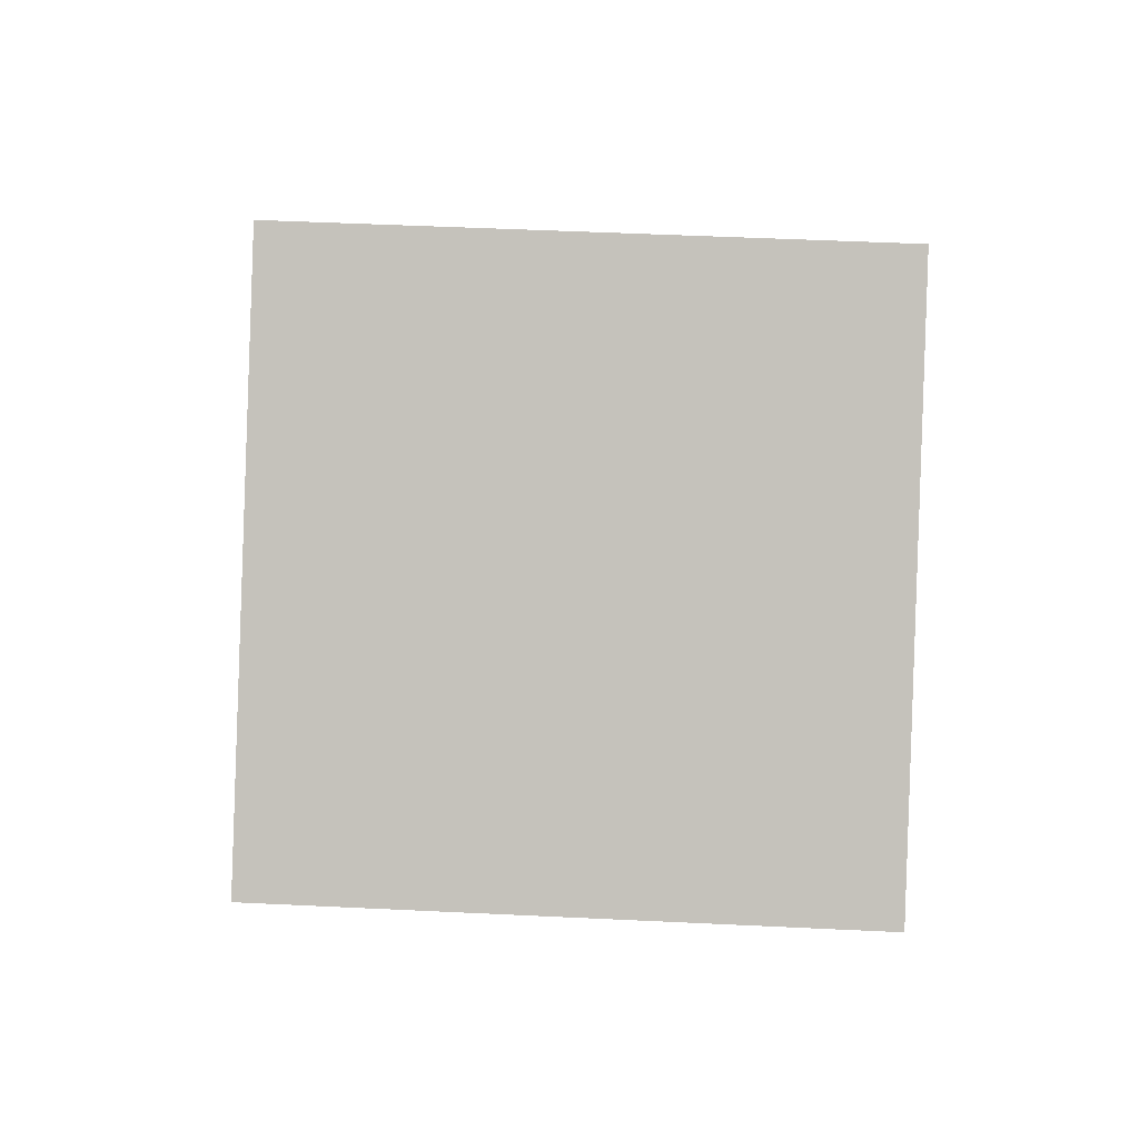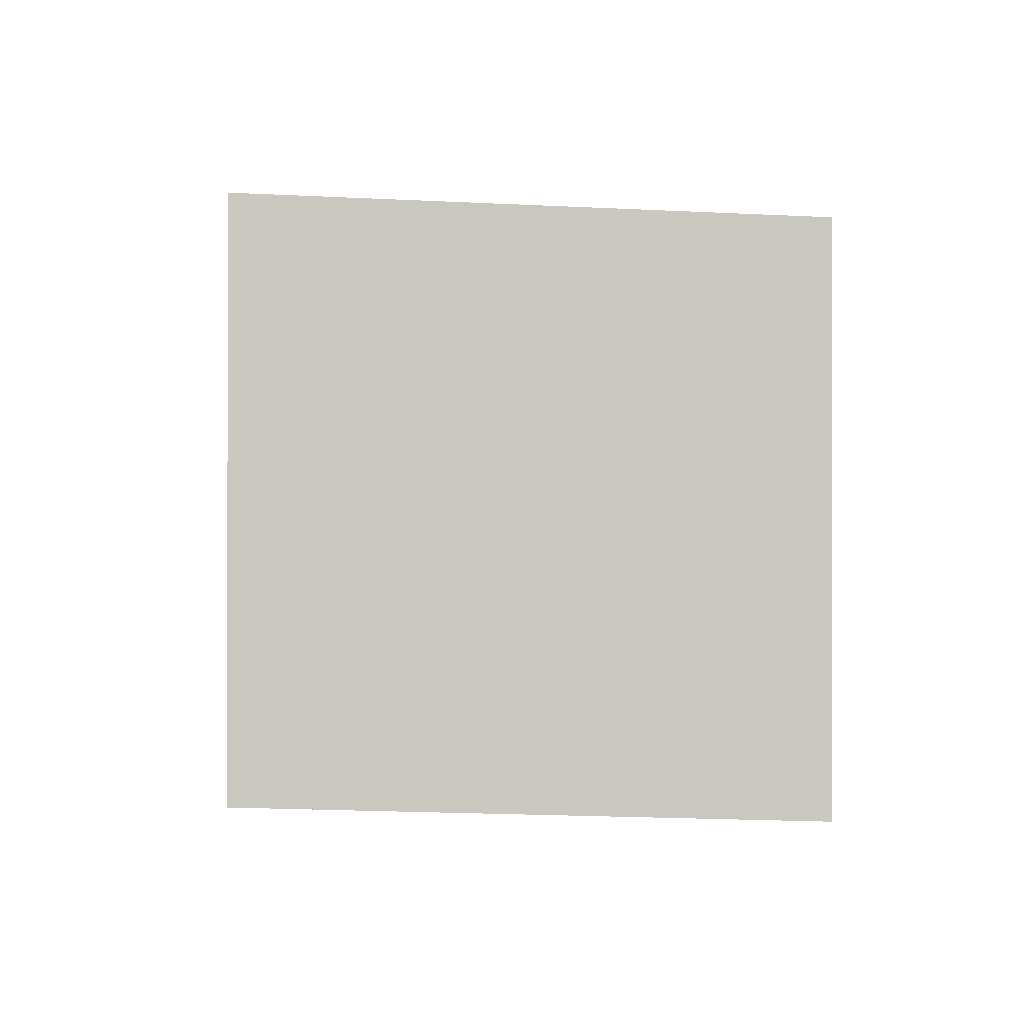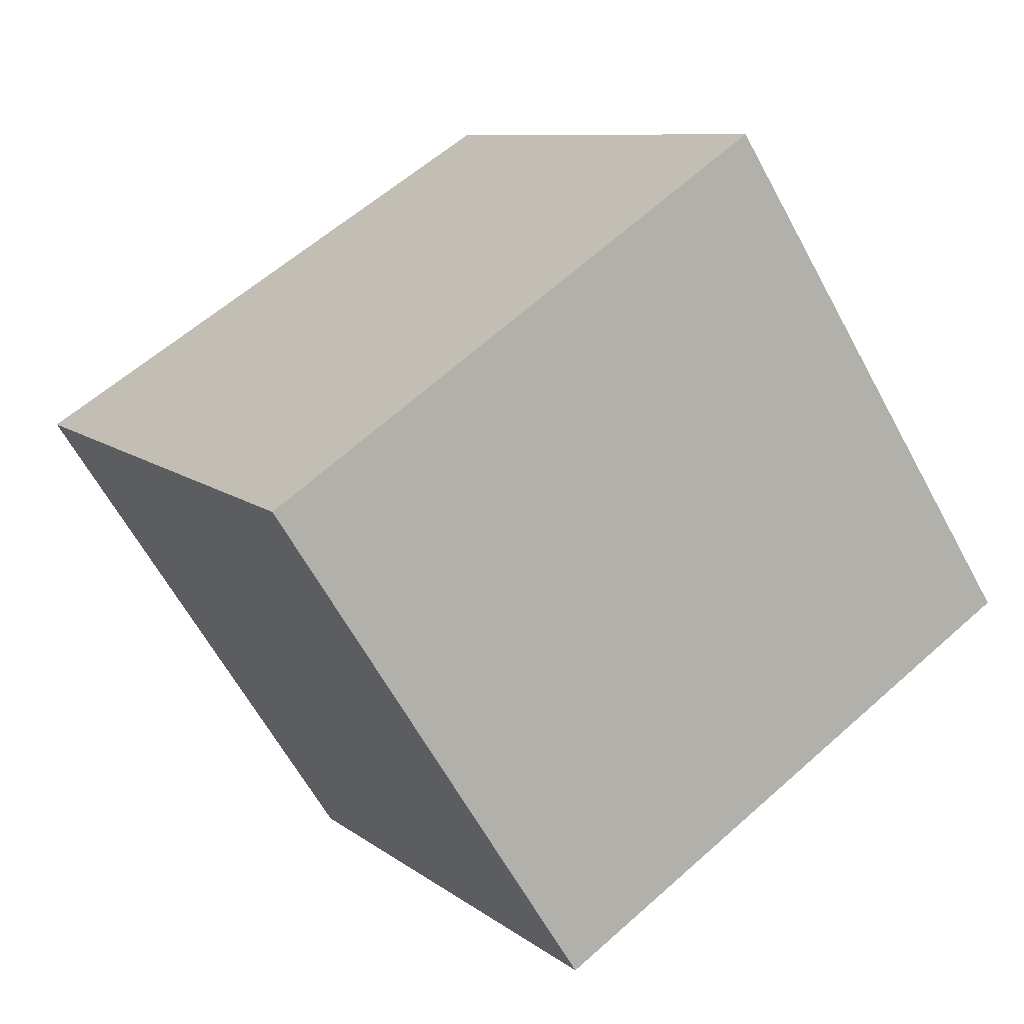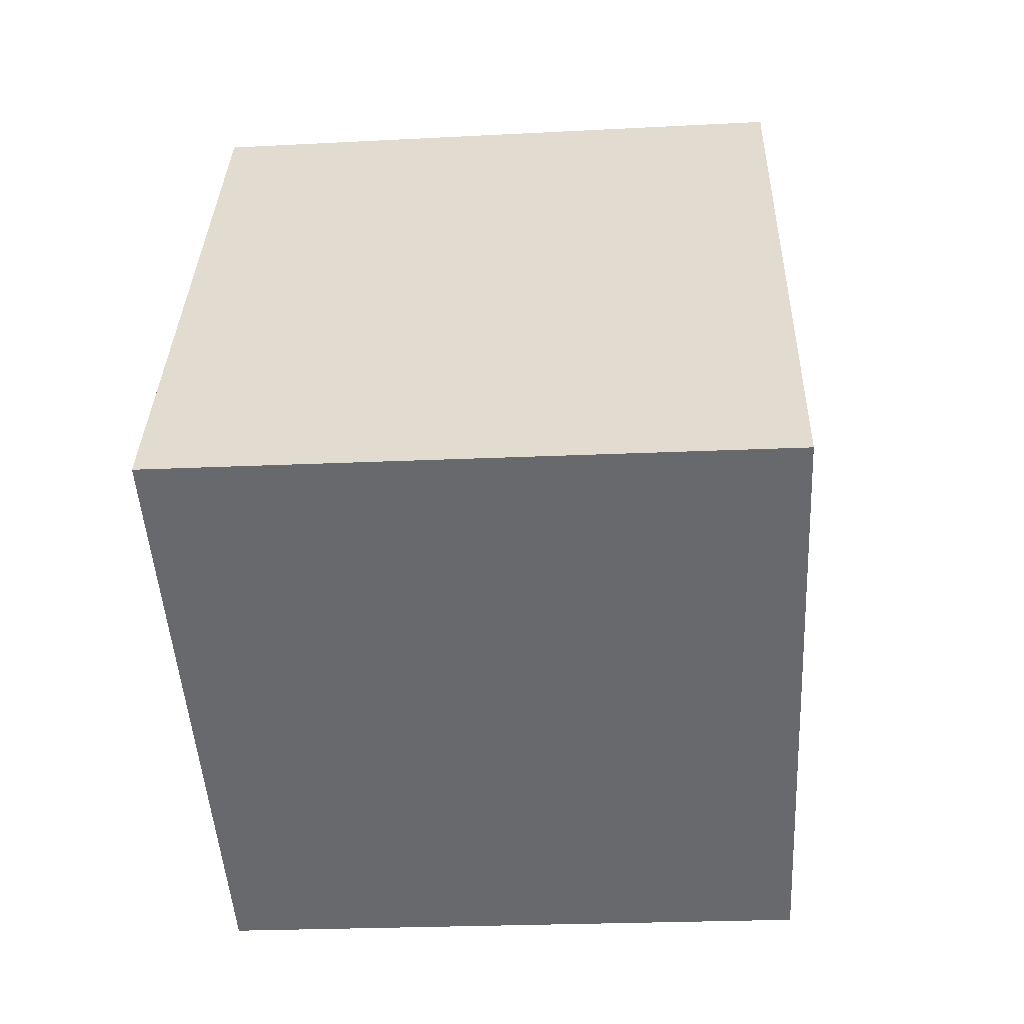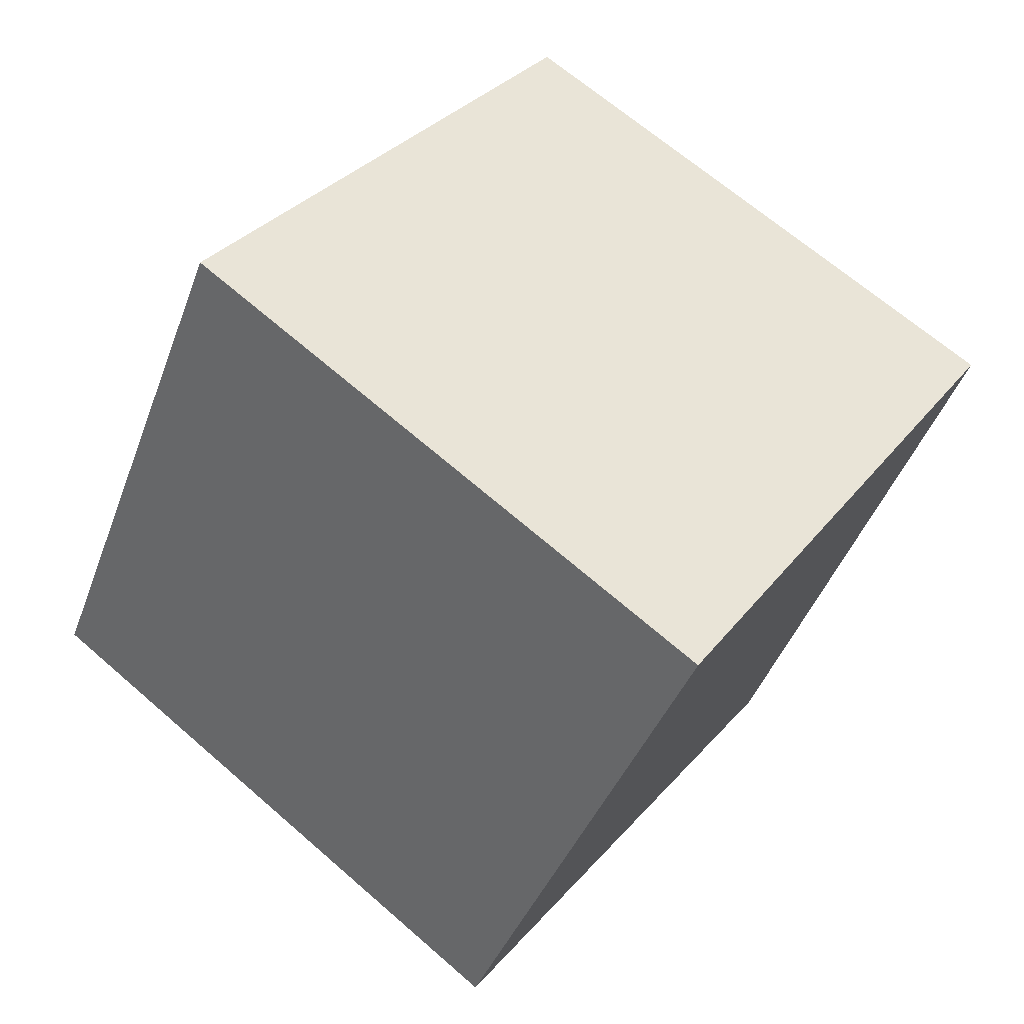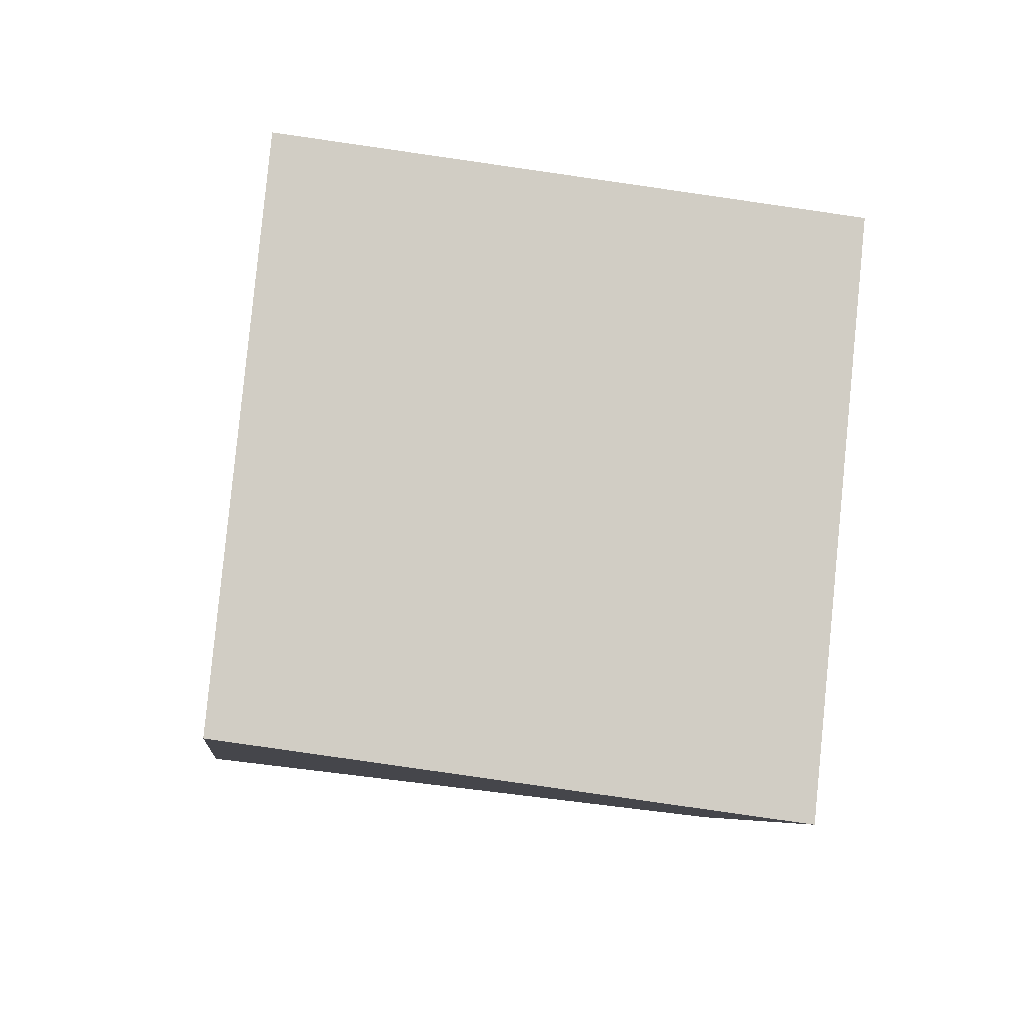
<metadata>
{"format":"obj","ext":"obj","renderer":"f3d","projection":"perspective","resolution":1024,"background":"white","views":[{"elev":56.8,"azim":-178.7,"up":"+Y"},{"elev":-56.1,"azim":-3.9,"up":"+Y"},{"elev":5.8,"azim":-118.7,"up":"+Y"},{"elev":-18.4,"azim":8.3,"up":"+Z"},{"elev":76.6,"azim":40.4,"up":"+Y"},{"elev":-41.0,"azim":171.1,"up":"+Y"}]}
</metadata>
<code>
v 35.82 -25.59 5.506
v 35.82 -25.59 5.506
v 35.82 -25.59 5.506
v 35.82 -25.59 5.506
v 35.82 -25.59 5.506
v 35.82 -25.59 5.506
v 35.82 -25.59 5.506
v 35.82 -25.59 5.506
g pCube1 camera1 flyover hole1
f 1 2 3 4
f 4 3 5 6
f 6 5 7 8
f 8 7 2 1
f 2 7 5 3
f 8 1 4 6

</code>
